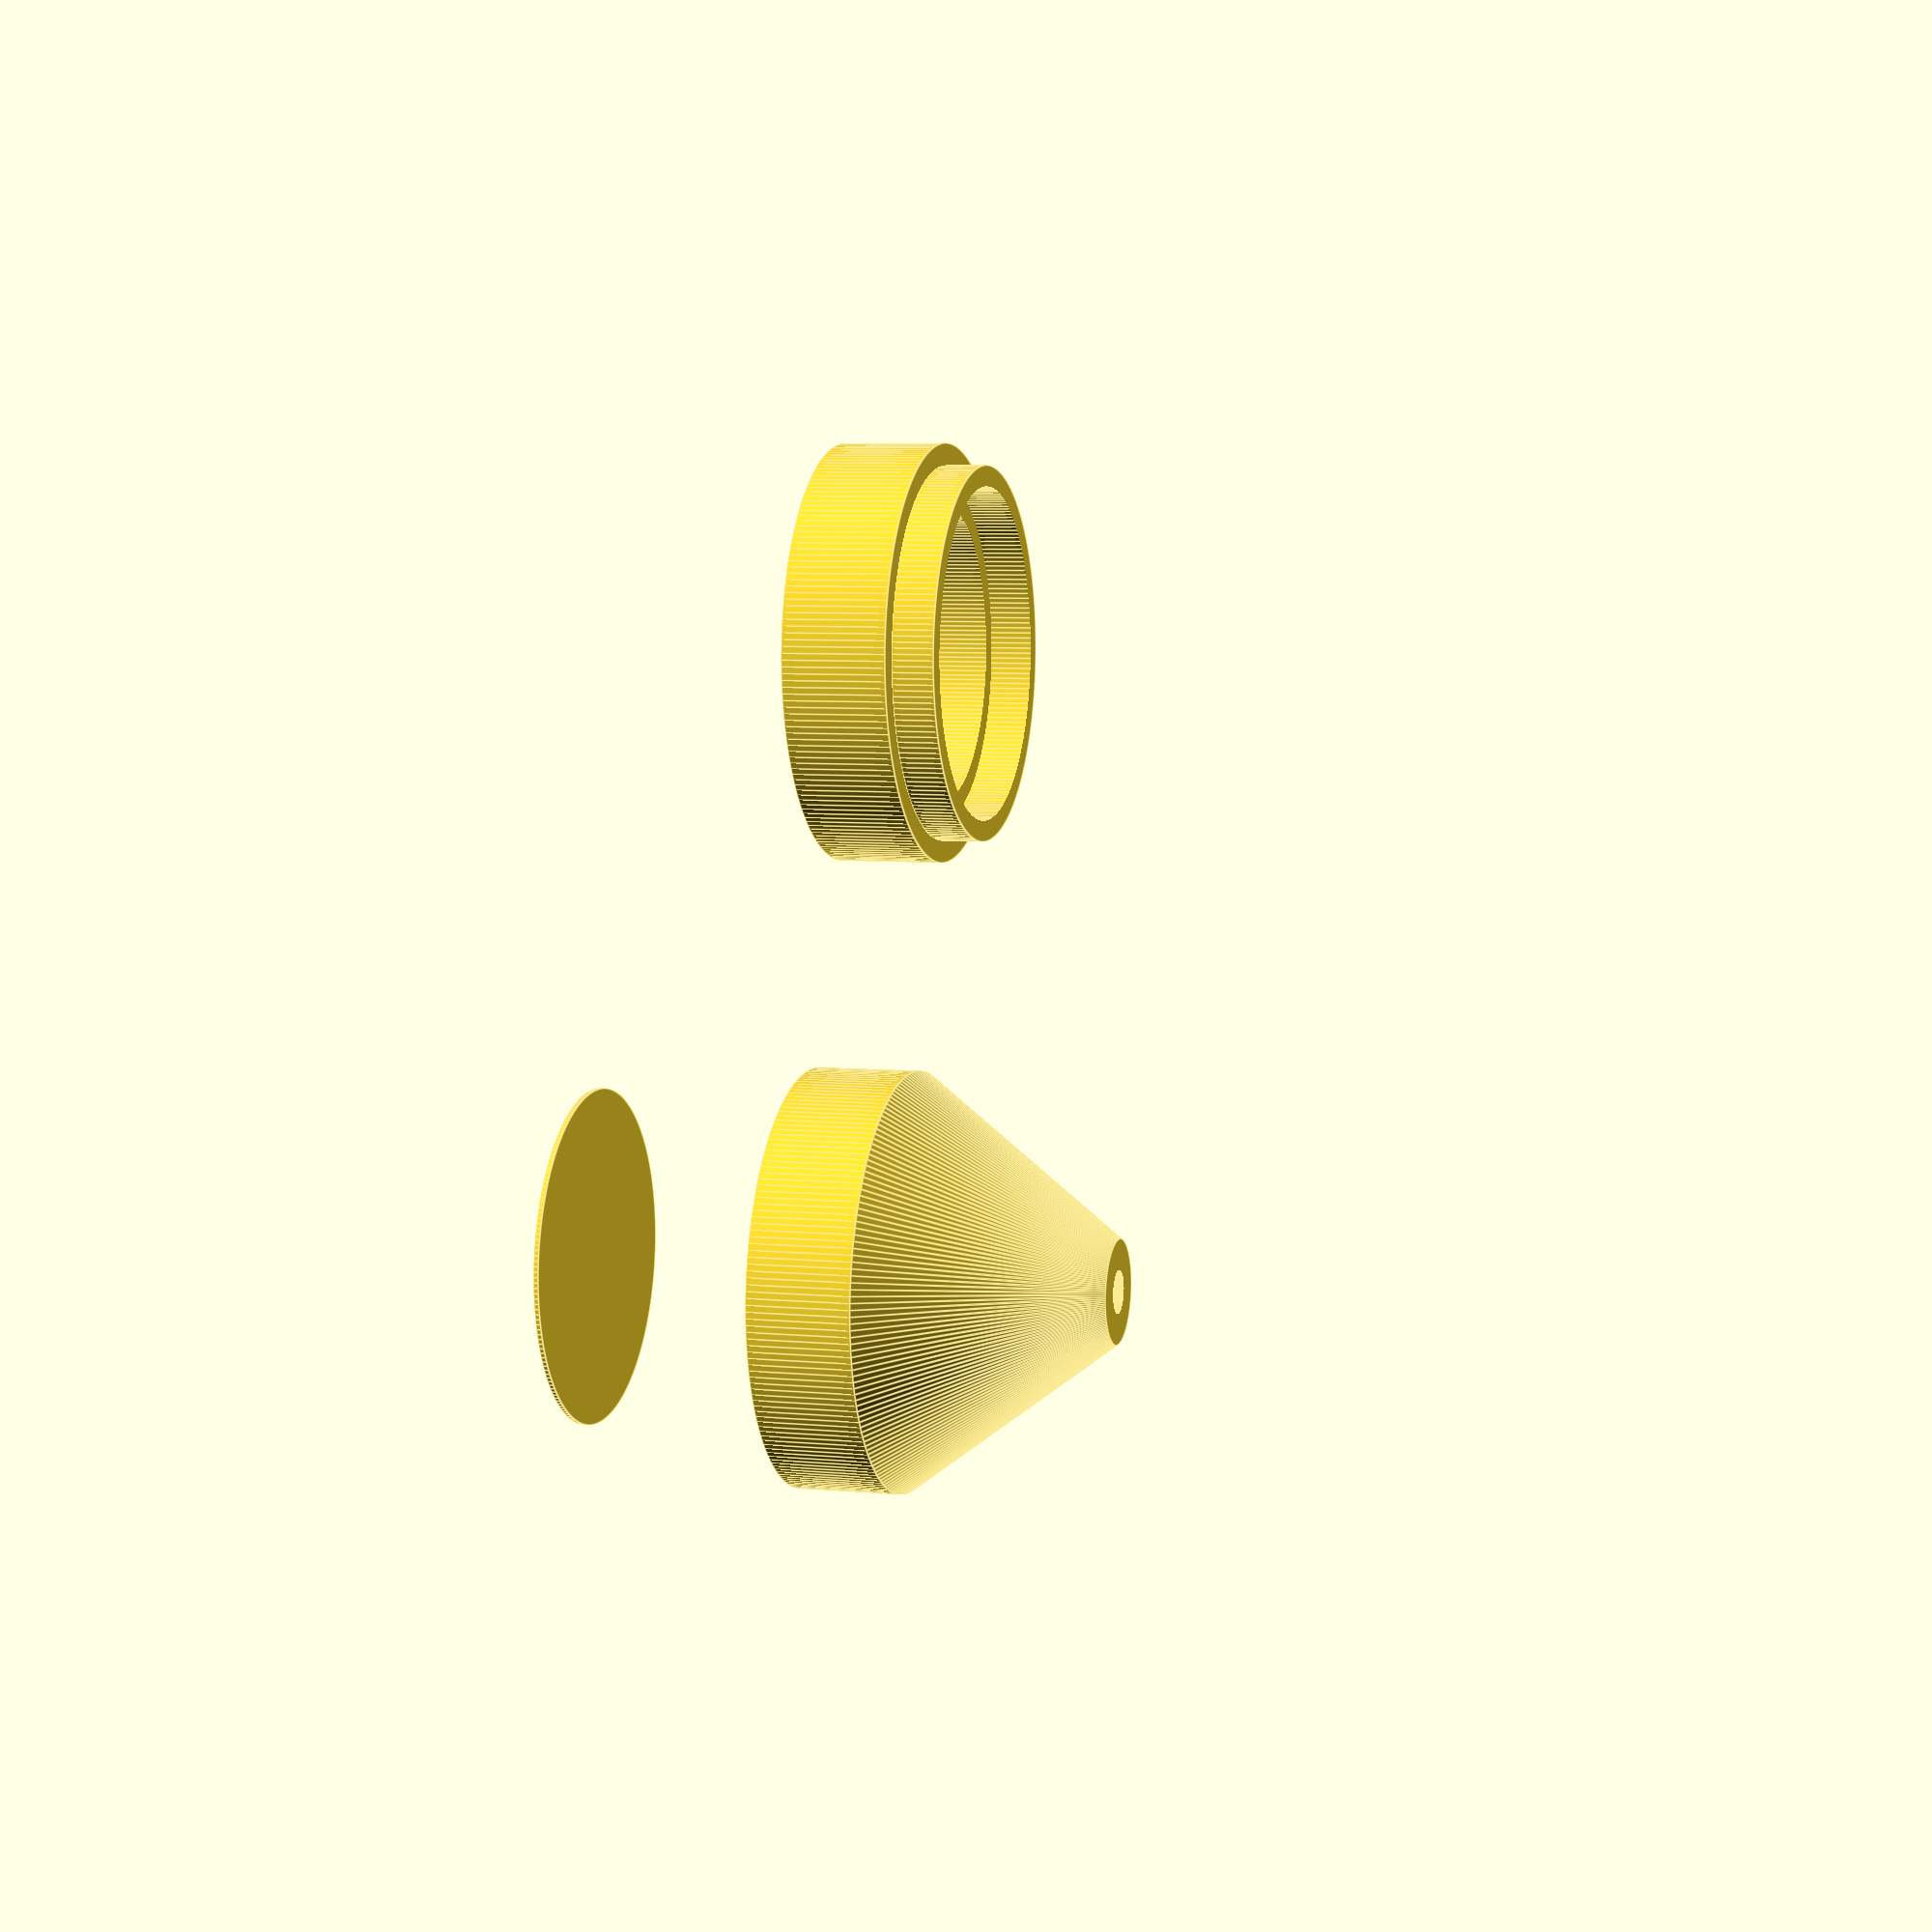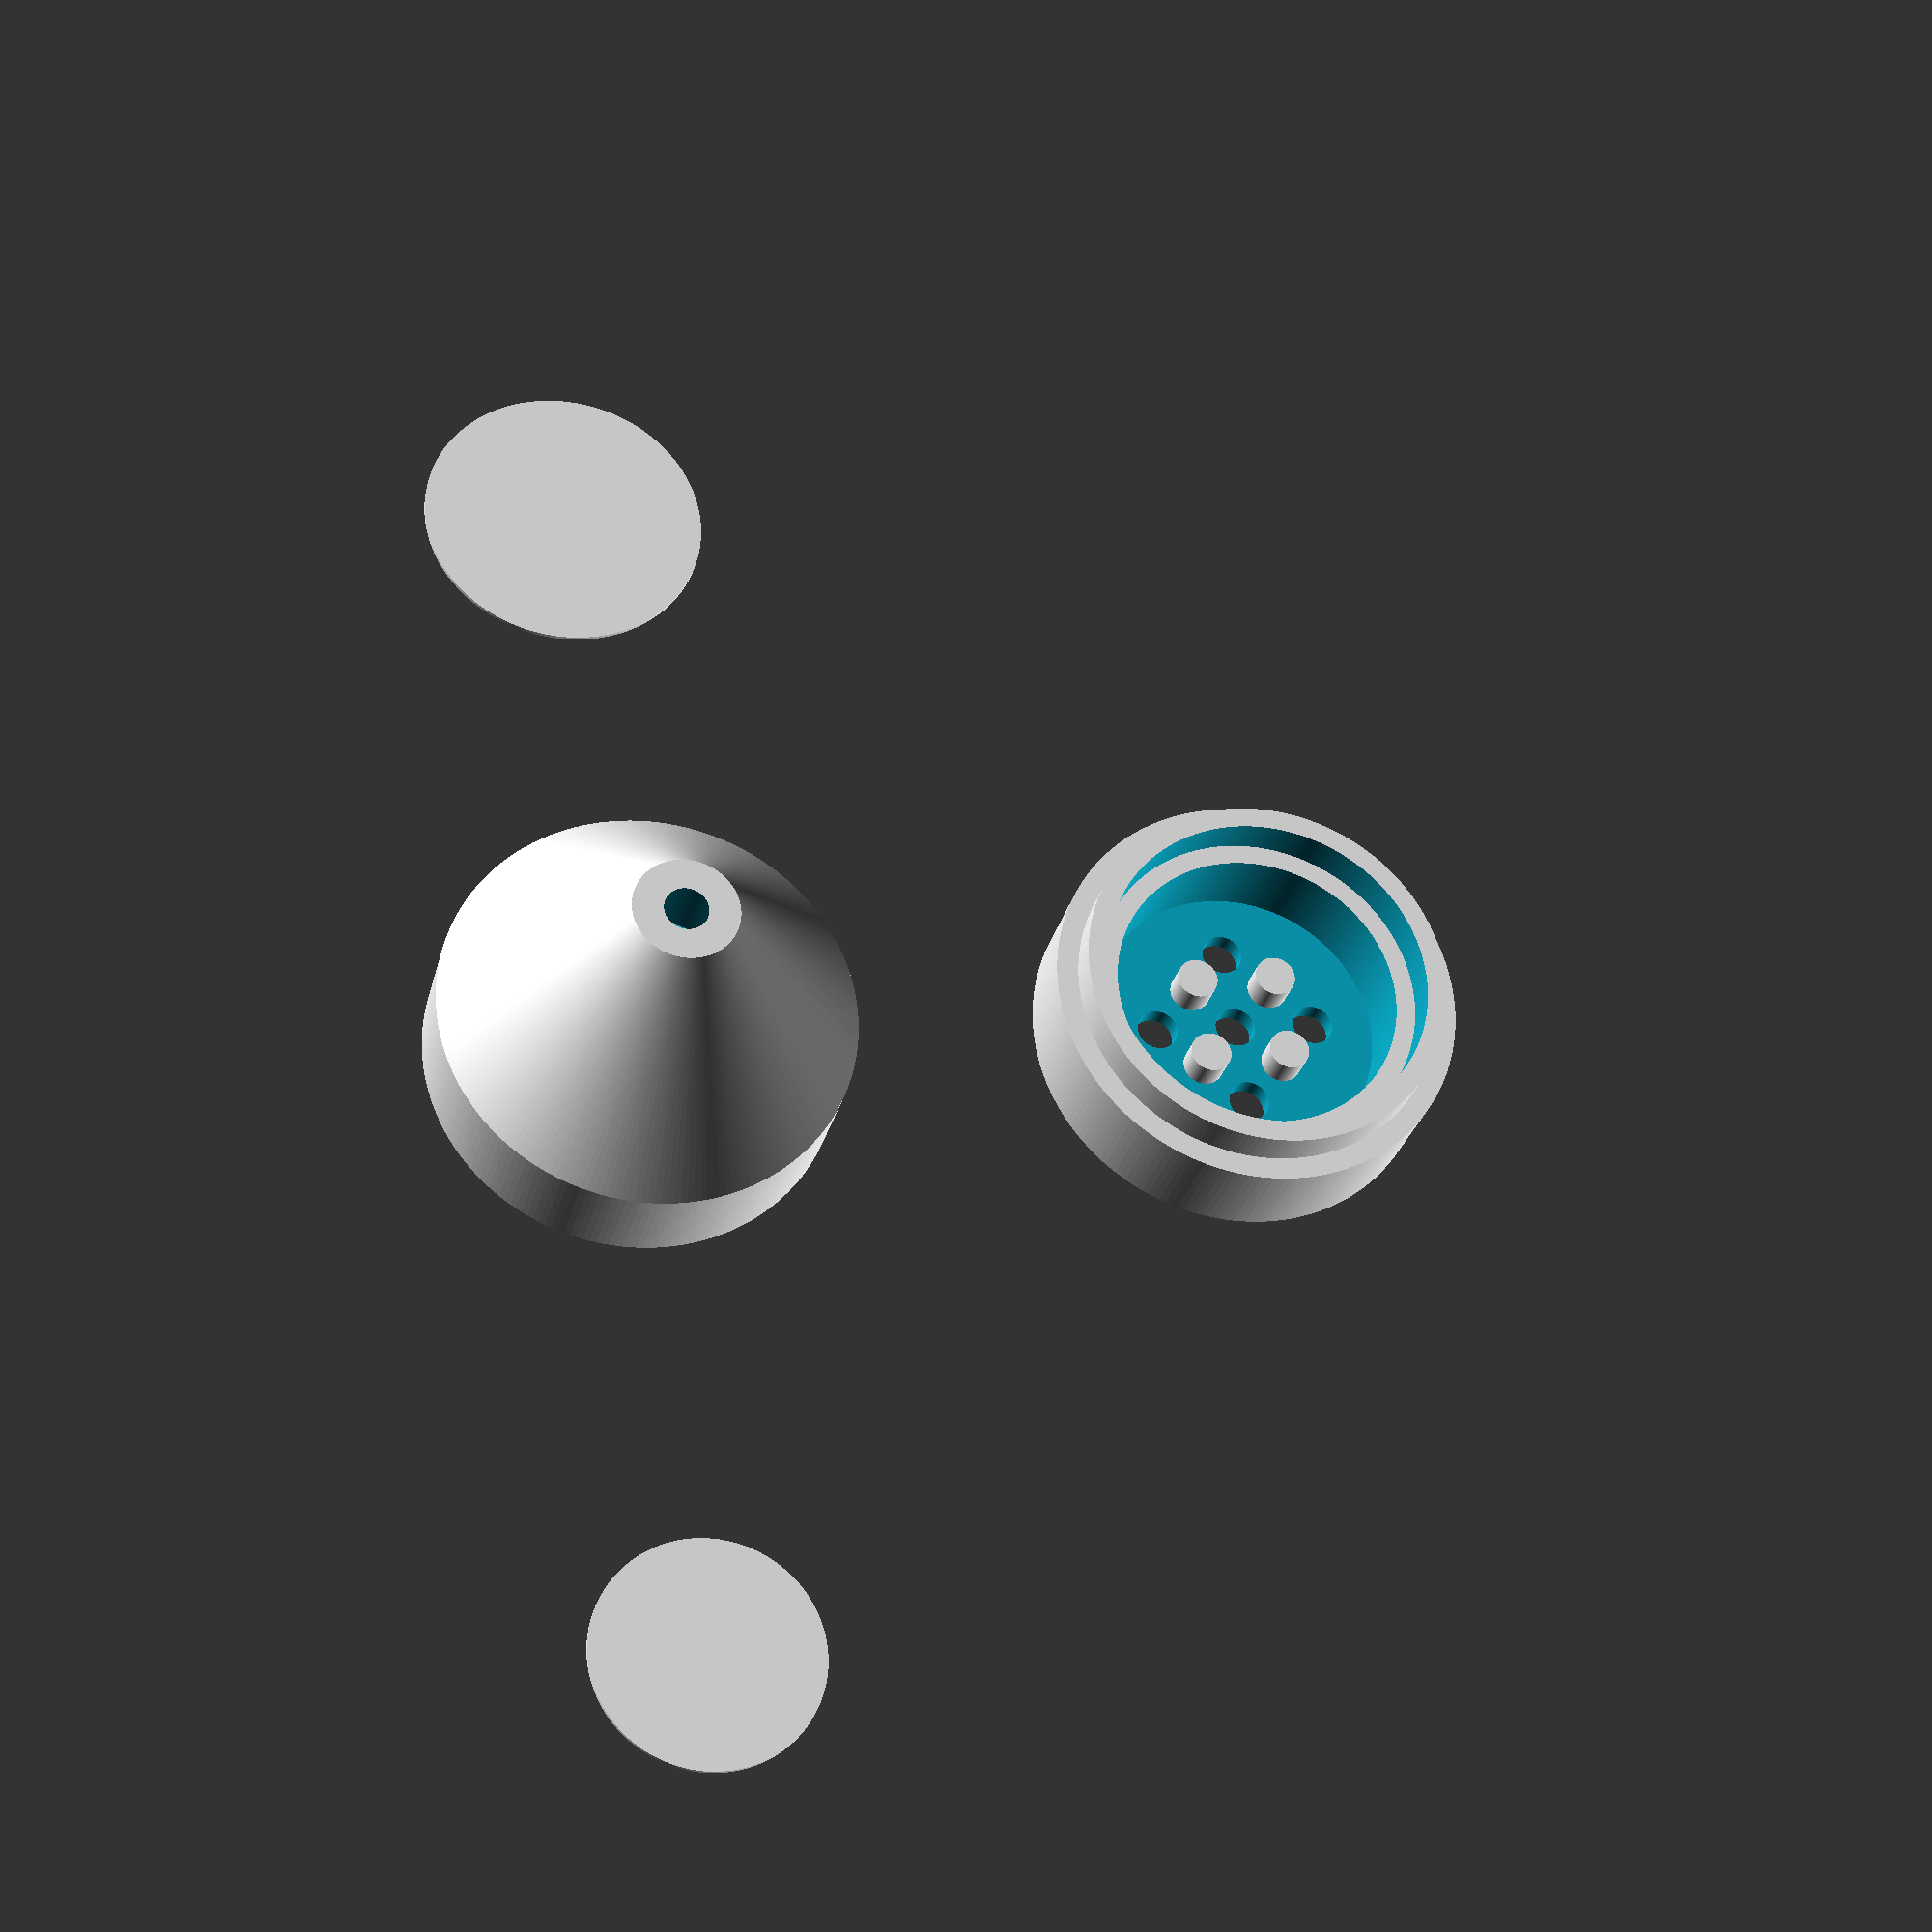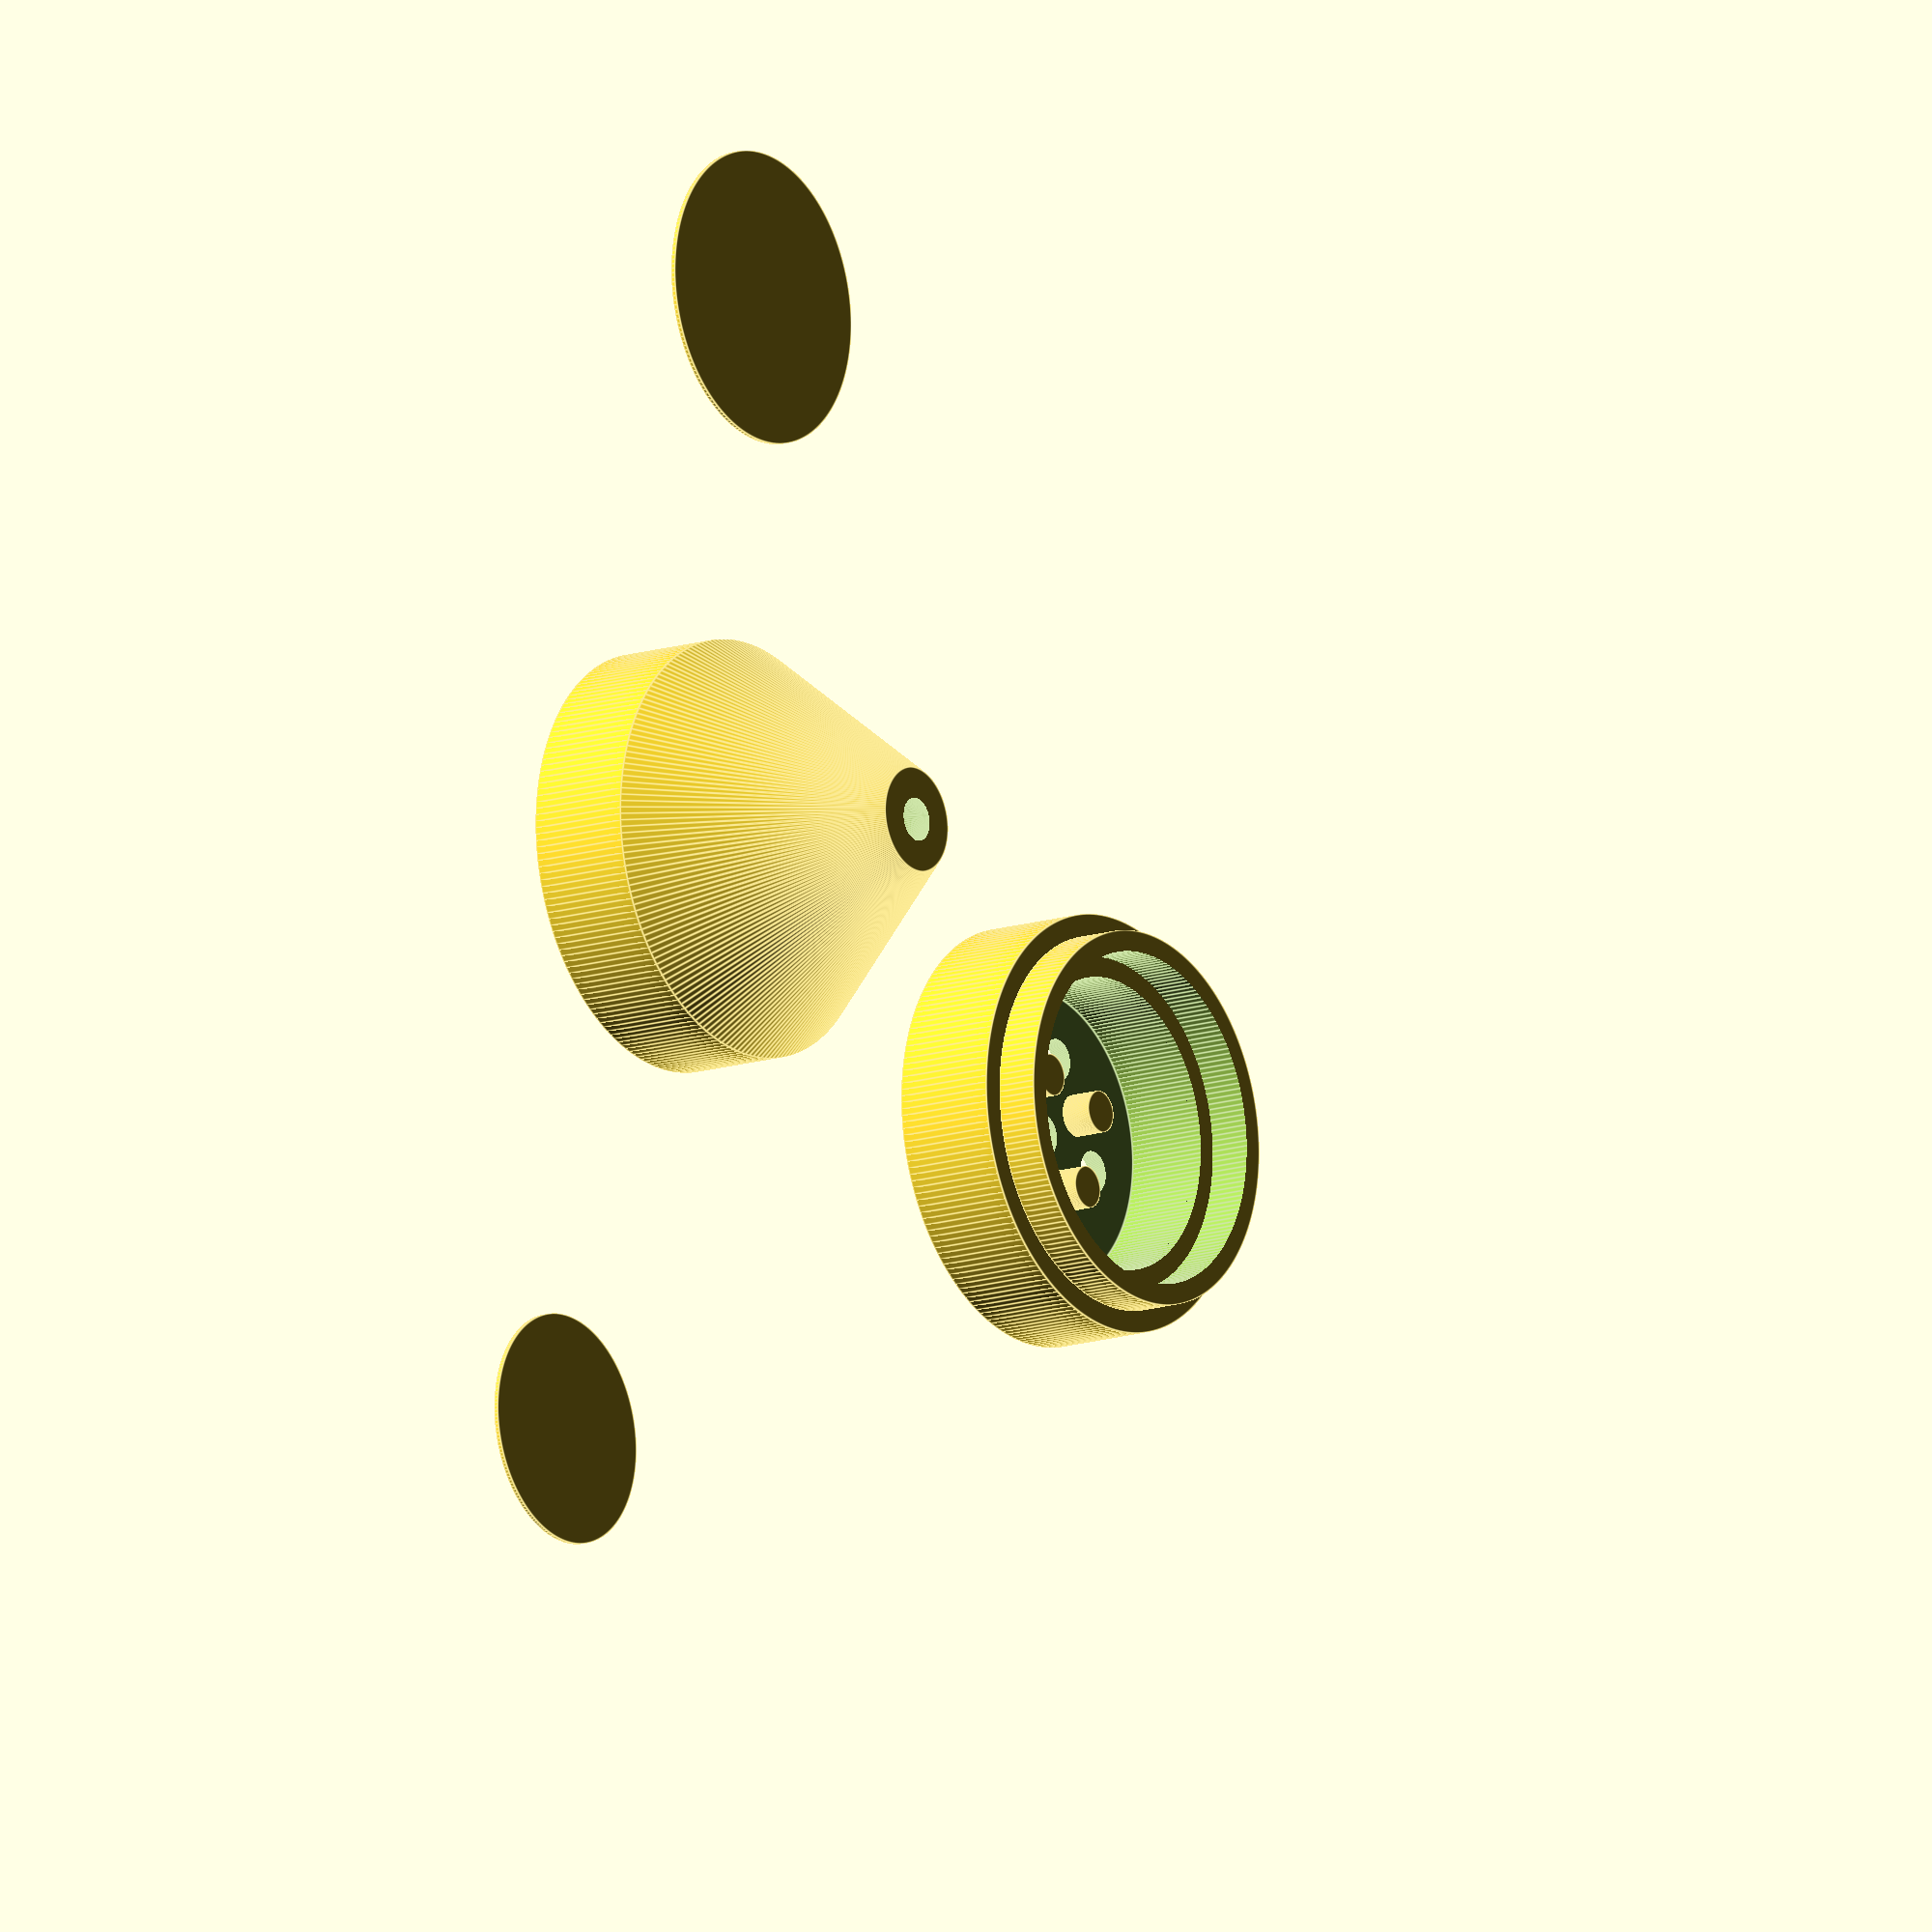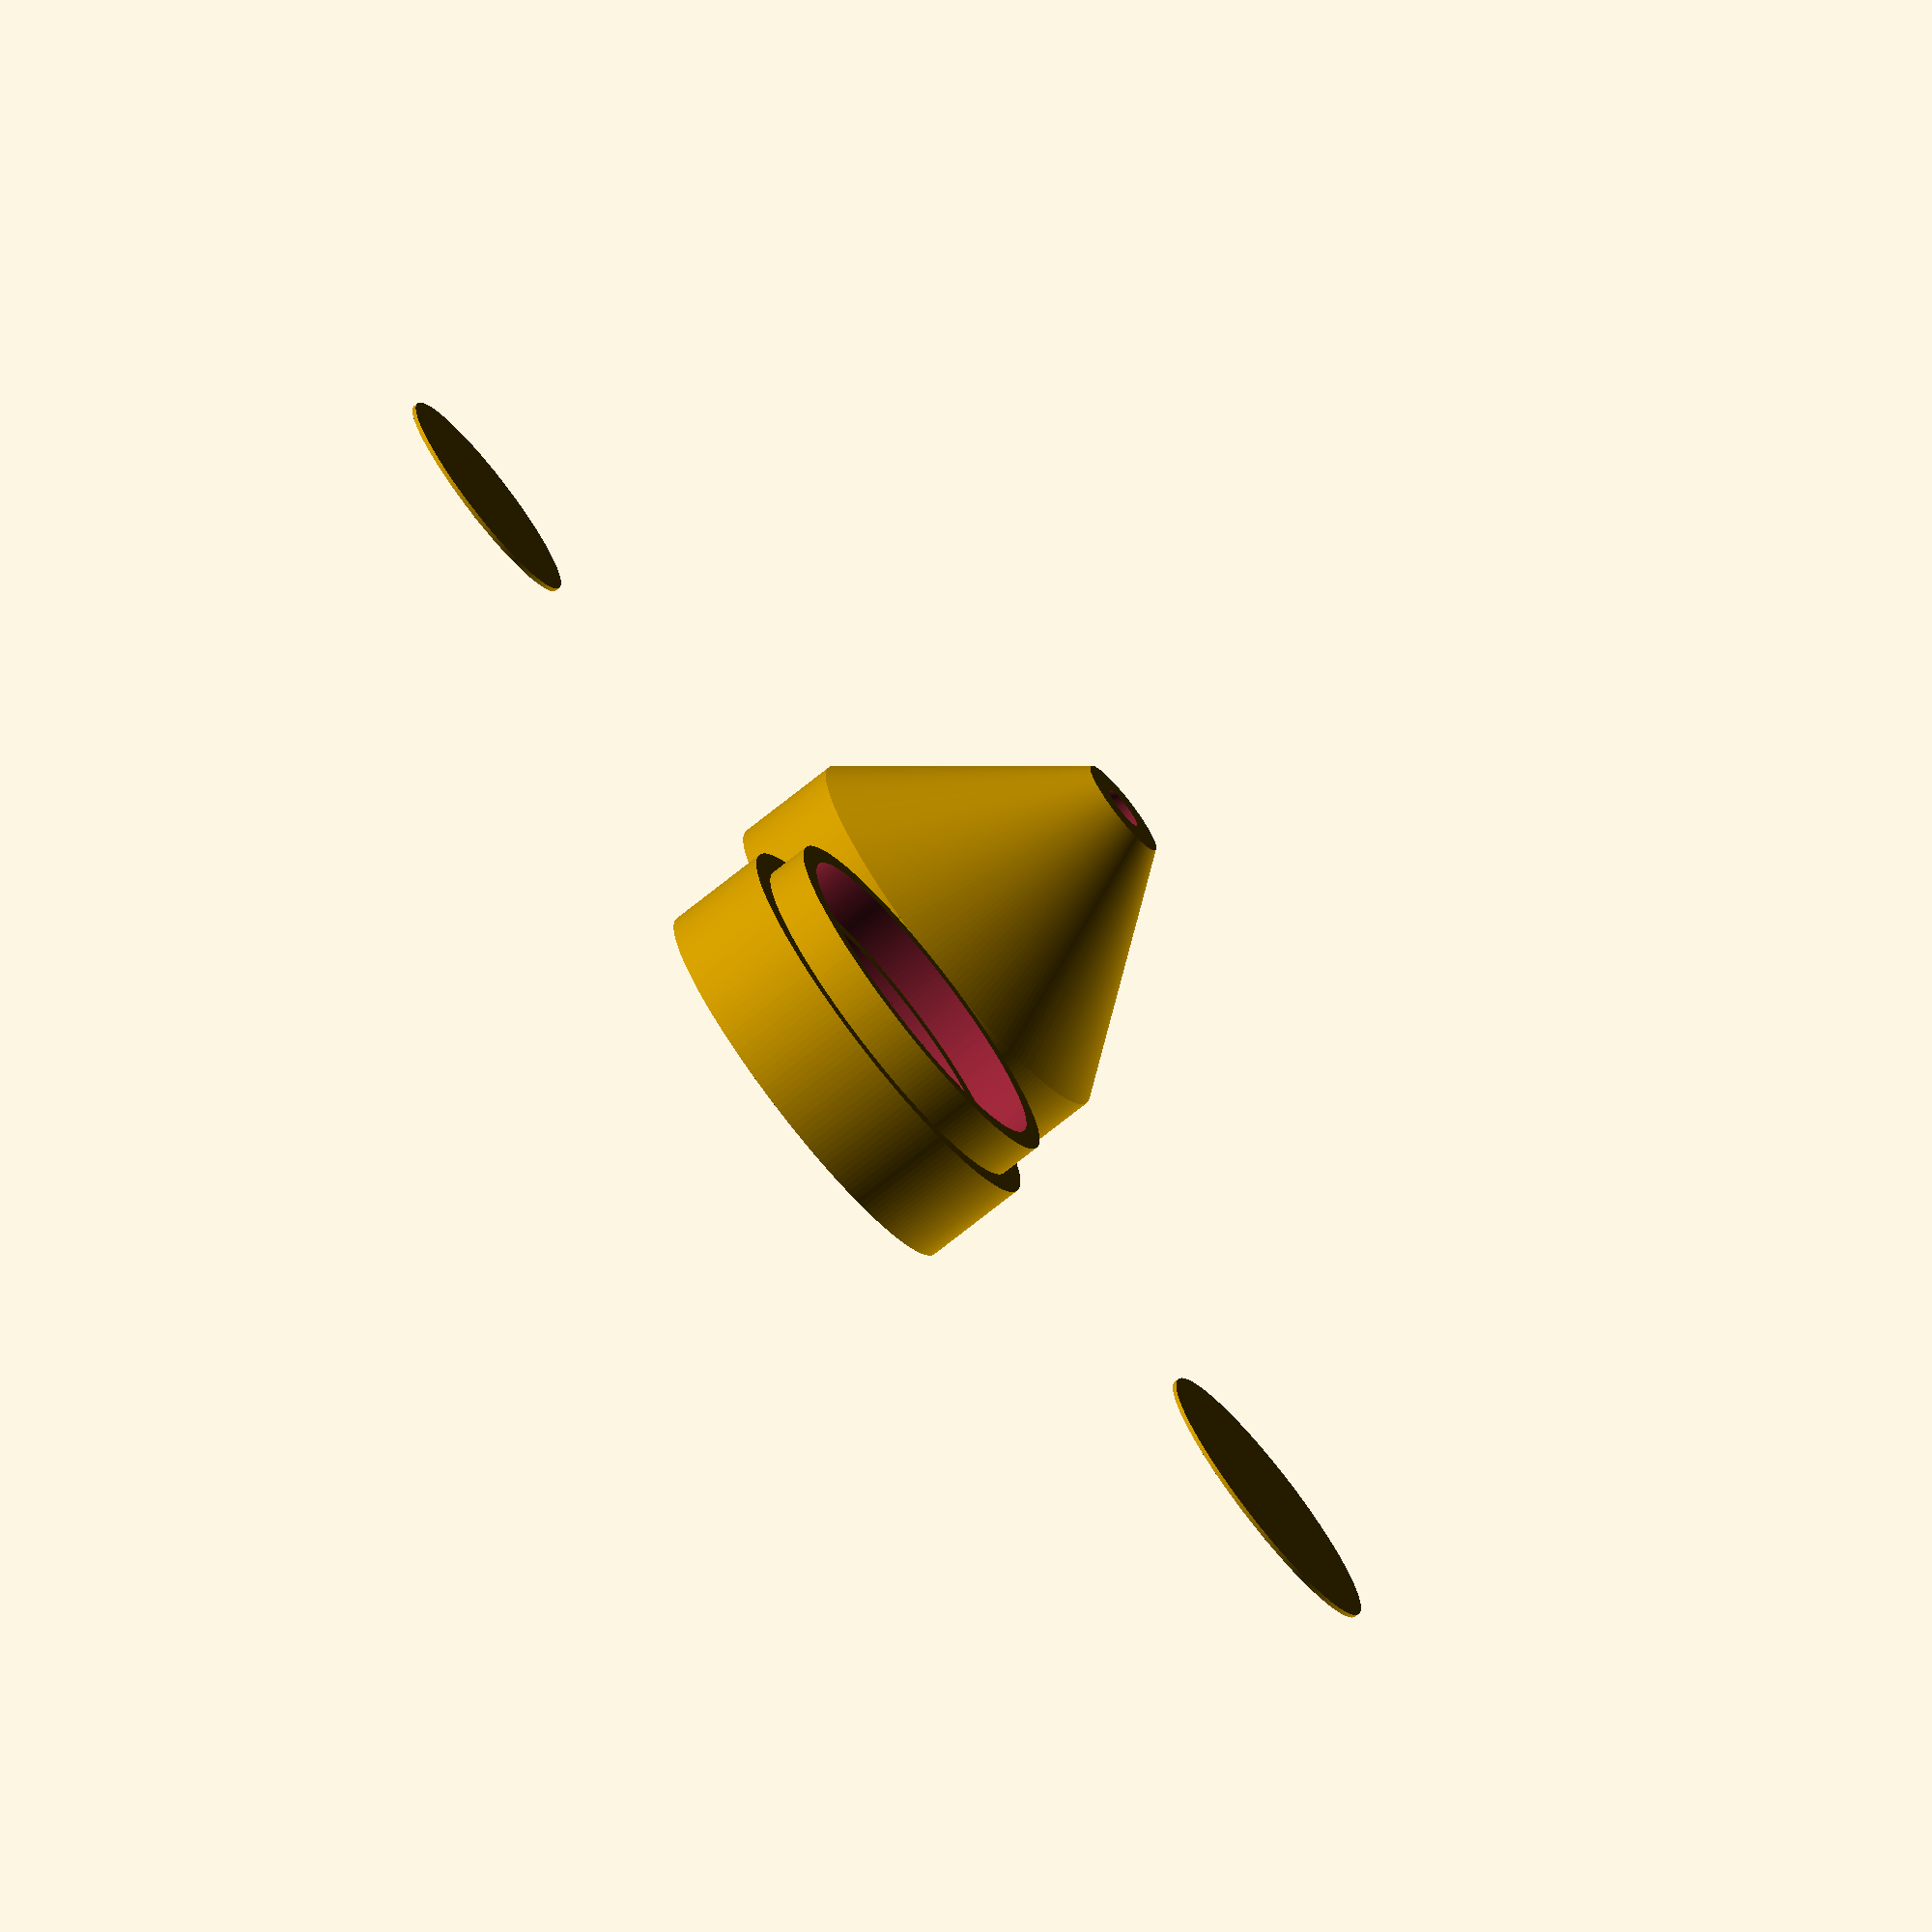
<openscad>
chamber_od = 20;
tube_od = 5;
wall_thickness = 3;
dovetail_pin_thickness = 1;
dovetail_slot_slop = 0.1;
dovetail_pin_length = 2;

end_length = 10;
transition_length = 5;
chamber_length = 10;
valve_grid_thickness = 1;
wafer_travel = 2.5;

$fn = 200;

difference() {
    cylinder(d=chamber_od, h=chamber_length/2);
    translate([0, 0, valve_grid_thickness]) cylinder(d=chamber_od-(wall_thickness*2), h=chamber_length/2);
    translate([0, 0, -0.5]) {
        cylinder(d=2, h=valve_grid_thickness+1);
        translate([3, 0, 0]) cylinder(d=1.5, h=valve_grid_thickness+1);
        translate([-3, 0, 0])cylinder(d=1.5, h=valve_grid_thickness+1);
        translate([0, 3, 0]) cylinder(d=1.5, h=valve_grid_thickness+1);
        translate([0, -3, 0])cylinder(d=1.5, h=valve_grid_thickness+1);
    }
    translate([0, 0, -1]) difference() {
        cylinder(d=chamber_od-wall_thickness+dovetail_pin_thickness, h=dovetail_pin_length+1);
        cylinder(d=chamber_od-wall_thickness-dovetail_pin_thickness, h=dovetail_pin_length+1);
    }
}
translate([0, 0, chamber_length/2]) difference() {
    cylinder(d1=chamber_od, d2=tube_od, h=10);
    translate([0, 0, -0.05]) cylinder(d1=chamber_od-wall_thickness, d2=tube_od-wall_thickness, h=10.1);
}

translate([30, 0, 0]) union() {
    difference() {
        cylinder(d=chamber_od, h=chamber_length/2);
        translate([0, 0, valve_grid_thickness]) cylinder(d=chamber_od-(wall_thickness*2), h=chamber_length/2);
        translate([0, 0, -0.5]) {
            cylinder(d=2, h=valve_grid_thickness+1);
            translate([4, 0, 0]) cylinder(d=2, h=valve_grid_thickness+1);
            translate([-4, 0, 0])cylinder(d=2, h=valve_grid_thickness+1);
            translate([0, 4, 0]) cylinder(d=2, h=valve_grid_thickness+1);
            translate([0, -4, 0])cylinder(d=2, h=valve_grid_thickness+1);
        }
    }
    translate([0, 0, 0]) {
        translate([2, 2, 0]) cylinder(d=2, h=chamber_length/2-wafer_travel);
        translate([-2, -2, 0])cylinder(d=2, h=chamber_length/2-wafer_travel);
        translate([-2, 2, 0]) cylinder(d=2, h=chamber_length/2-wafer_travel);
        translate([2, -2, 0])cylinder(d=2, h=chamber_length/2-wafer_travel);
    }
    translate([0, 0, chamber_length/2]) difference() {
        cylinder(d=chamber_od-wall_thickness+dovetail_pin_thickness-dovetail_slot_slop, h=dovetail_pin_length);
        translate([0, 0, -0.5]) cylinder(d=chamber_od-wall_thickness-dovetail_pin_thickness-dovetail_slot_slop, h=dovetail_pin_length+1);
    }
}

translate([0, 30, 0]) cylinder(d=chamber_od-2*wall_thickness, h=0.2); //14
translate([0, -30, 0]) cylinder(d=11, h=0.2); // 4+7

</openscad>
<views>
elev=354.3 azim=280.7 roll=286.1 proj=p view=edges
elev=27.9 azim=351.5 roll=347.0 proj=p view=solid
elev=13.5 azim=15.0 roll=306.6 proj=o view=edges
elev=254.1 azim=280.1 roll=231.4 proj=o view=solid
</views>
